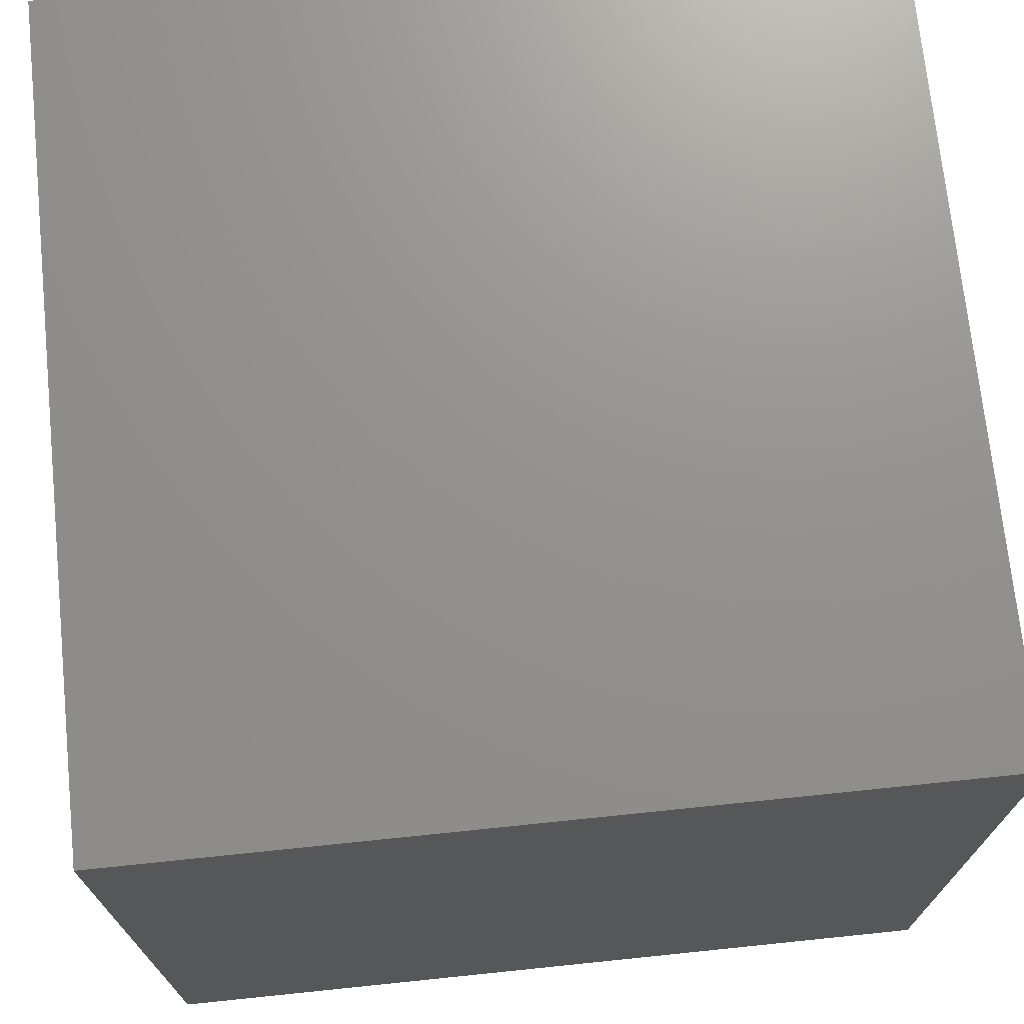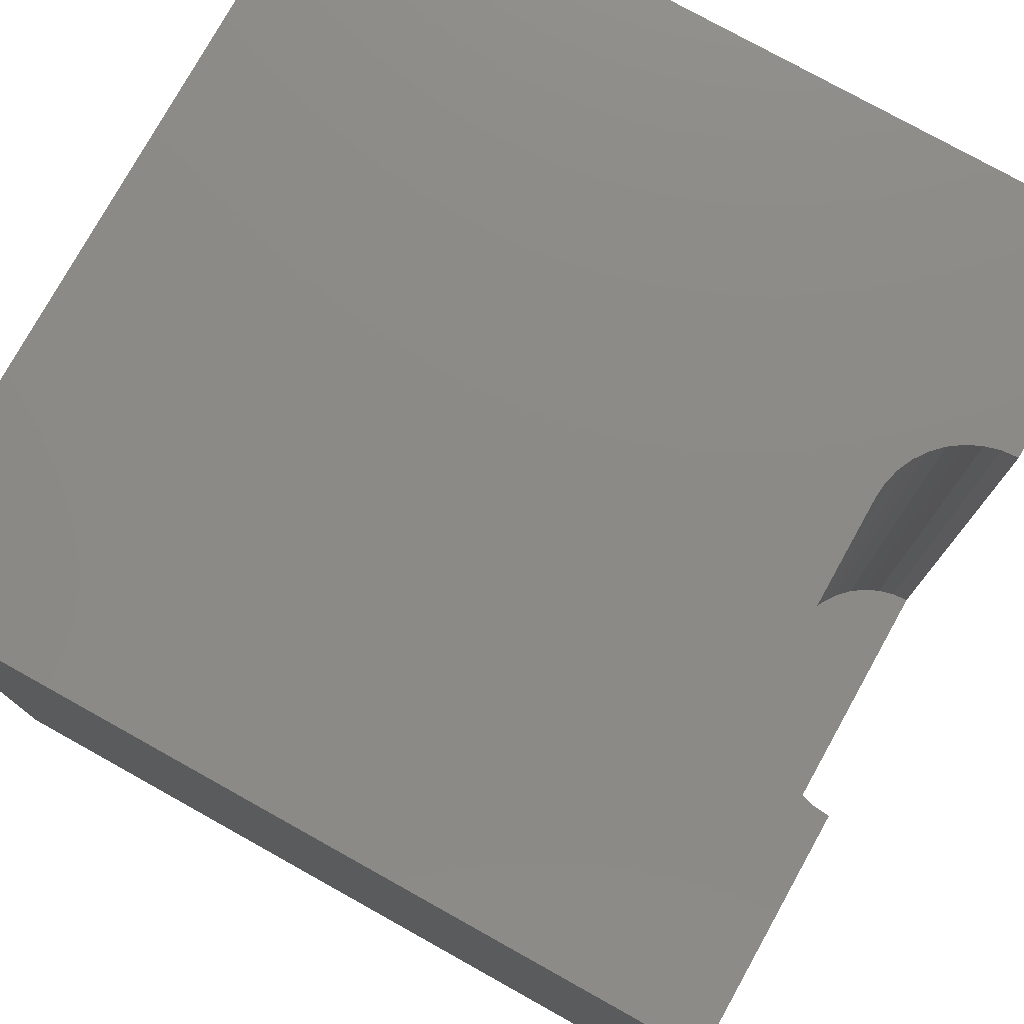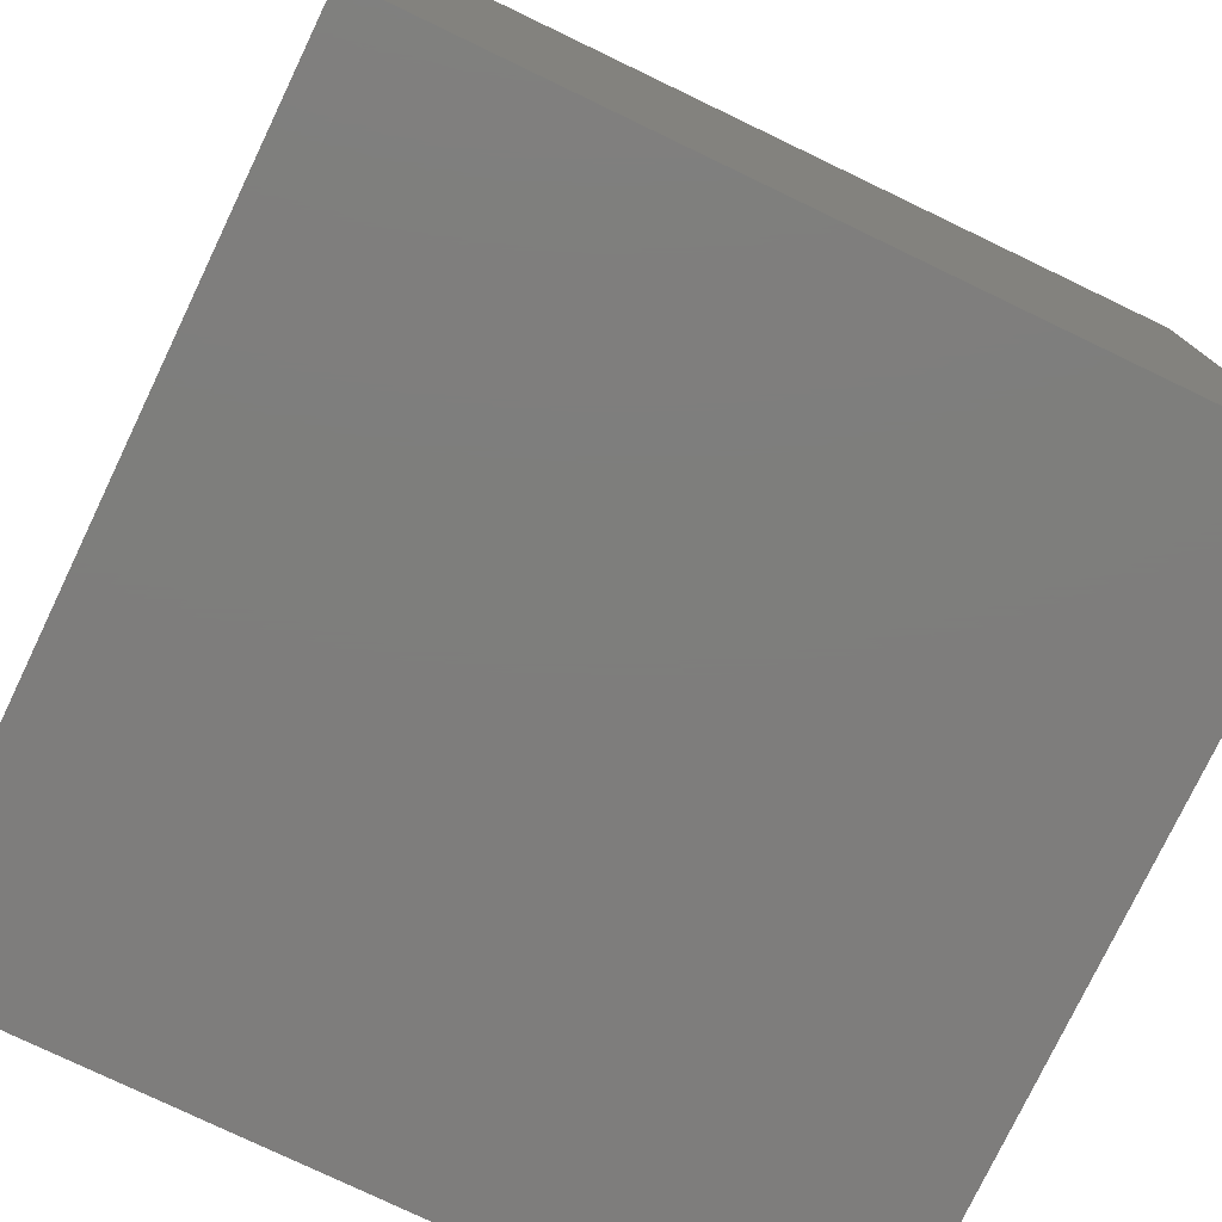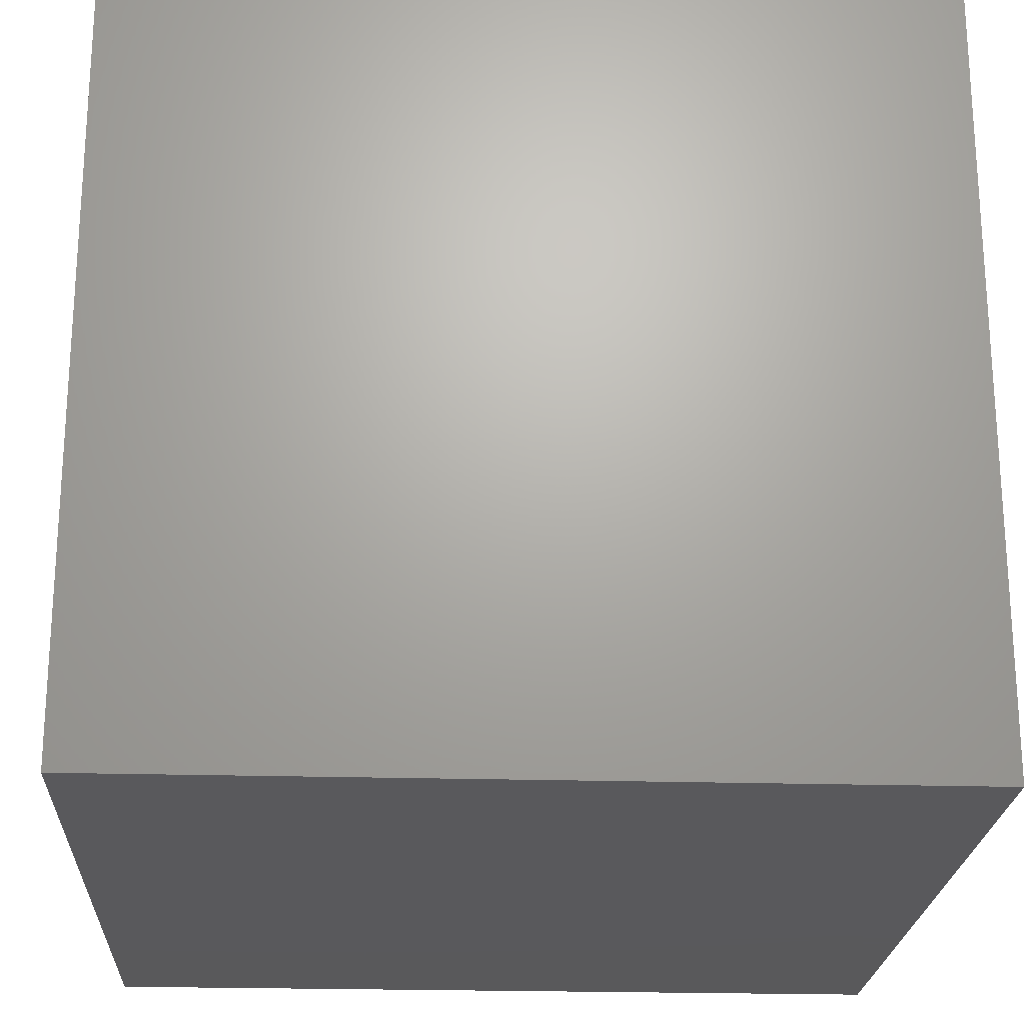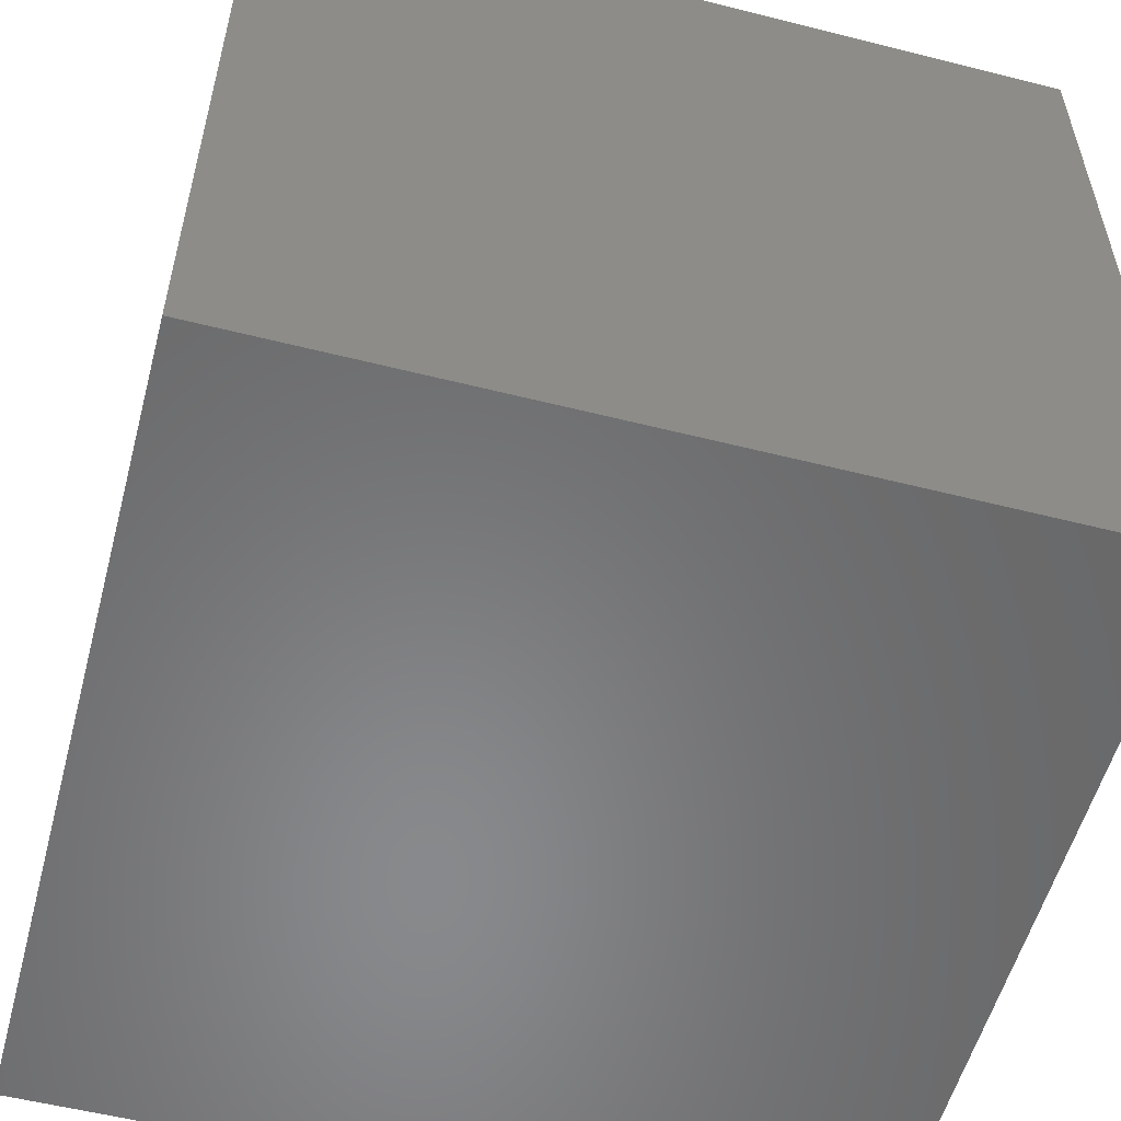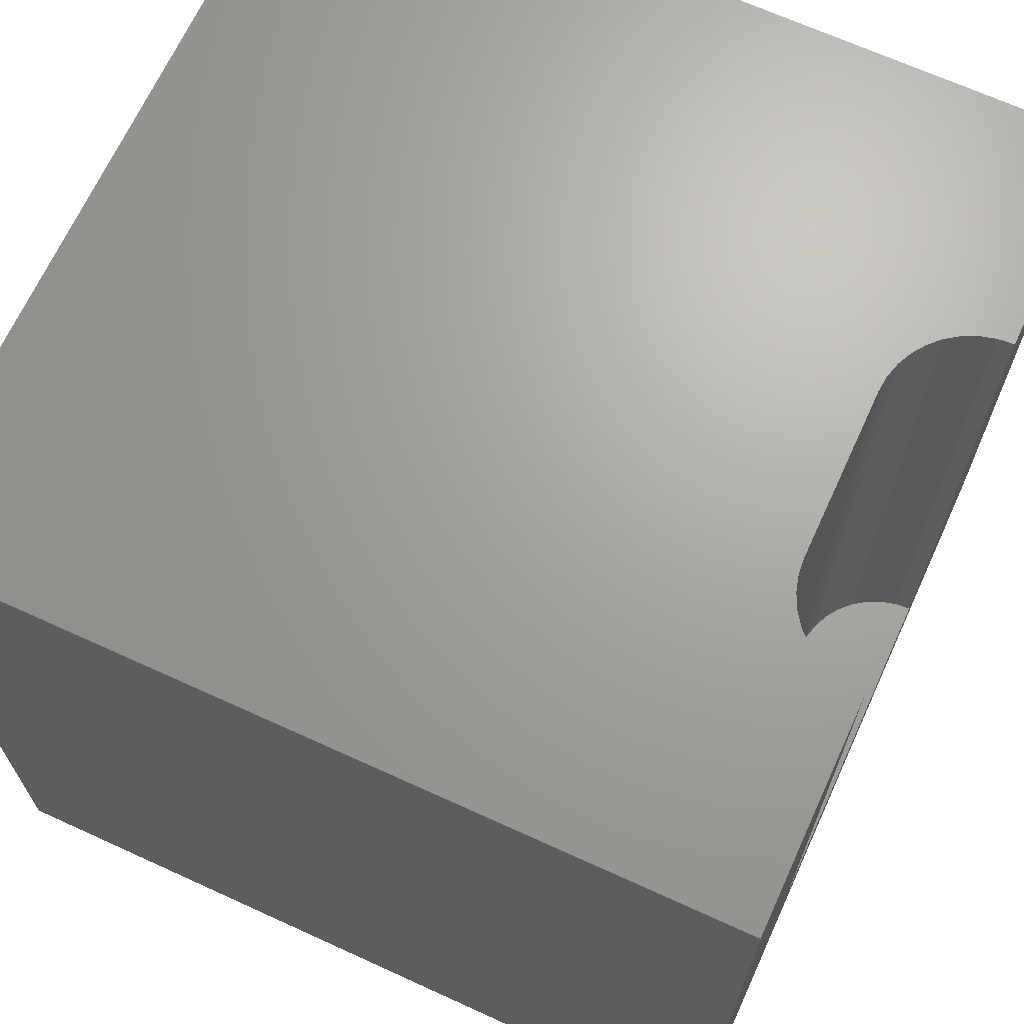
<metadata>
{"format":"stl","ext":"stl","renderer":"f3d","projection":"perspective","resolution":1024,"background":"white","views":[{"elev":71.8,"azim":174.1,"up":"+Y"},{"elev":77.5,"azim":29.1,"up":"+Z"},{"elev":-77.5,"azim":-25.6,"up":"+Z"},{"elev":-22.4,"azim":-2.9,"up":"+Z"},{"elev":-55.3,"azim":-104.9,"up":"+Y"},{"elev":67.7,"azim":24.6,"up":"+Z"}]}
</metadata>
<code>
# stl→obj: 48 verts, 92 faces
v 0 10 10
v 0 10 0
v 0 0 10
v 0 0 0
v 10 0 10
v 10 2.804 10
v 9.802 2.821 10
v 8.929 3.554 10
v 9.013 3.374 10
v 9.127 3.211 10
v 9.013 6.626 10
v 8.929 6.446 10
v 8.877 6.254 10
v 8.877 3.746 10
v 8.86 3.944 10
v 8.86 6.056 10
v 9.61 2.873 10
v 9.43 2.957 10
v 9.267 3.071 10
v 10 7.196 10
v 10 10 10
v 9.802 7.179 10
v 9.61 7.127 10
v 9.127 6.789 10
v 9.267 6.929 10
v 9.43 7.043 10
v 10 2.804 1.71
v 10 0 0
v 10 7.196 1.71
v 10 10 0
v 8.86 3.944 1.71
v 8.877 3.746 1.71
v 8.929 3.554 1.71
v 9.013 3.374 1.71
v 9.127 3.211 1.71
v 9.267 3.071 1.71
v 9.43 2.957 1.71
v 9.61 2.873 1.71
v 9.802 2.821 1.71
v 9.802 7.179 1.71
v 9.61 7.127 1.71
v 9.43 7.043 1.71
v 9.267 6.929 1.71
v 9.127 6.789 1.71
v 9.013 6.626 1.71
v 8.929 6.446 1.71
v 8.877 6.254 1.71
v 8.86 6.056 1.71
f 1 2 3
f 3 2 4
f 5 6 7
f 8 3 9
f 9 3 10
f 11 1 12
f 12 1 13
f 8 14 3
f 3 14 15
f 3 15 1
f 1 15 16
f 1 16 13
f 7 17 5
f 5 17 18
f 5 18 3
f 3 18 19
f 3 19 10
f 20 21 22
f 22 21 23
f 11 24 1
f 1 24 25
f 1 25 21
f 21 25 26
f 21 26 23
f 6 5 27
f 27 5 28
f 27 28 29
f 29 28 30
f 29 30 20
f 20 30 21
f 2 30 4
f 4 30 28
f 21 30 1
f 1 30 2
f 28 5 4
f 4 5 3
f 31 15 14
f 31 14 32
f 32 14 8
f 32 8 33
f 33 8 9
f 33 9 34
f 34 9 10
f 34 10 35
f 35 10 19
f 35 19 36
f 36 19 18
f 36 18 37
f 37 18 17
f 37 17 38
f 38 17 7
f 38 7 39
f 39 7 6
f 39 6 27
f 29 20 22
f 29 22 40
f 40 22 23
f 40 23 41
f 41 23 26
f 41 26 42
f 42 26 25
f 42 25 43
f 43 25 24
f 43 24 44
f 44 24 11
f 44 11 45
f 45 11 12
f 45 12 46
f 46 12 13
f 46 13 47
f 47 13 16
f 47 16 48
f 43 29 42
f 42 29 40
f 42 40 41
f 43 44 29
f 29 44 45
f 29 45 46
f 46 47 29
f 29 47 48
f 29 48 27
f 27 48 31
f 27 31 32
f 32 33 27
f 27 33 34
f 27 34 35
f 35 36 37
f 37 38 35
f 35 38 39
f 35 39 27
f 31 48 15
f 15 48 16

</code>
